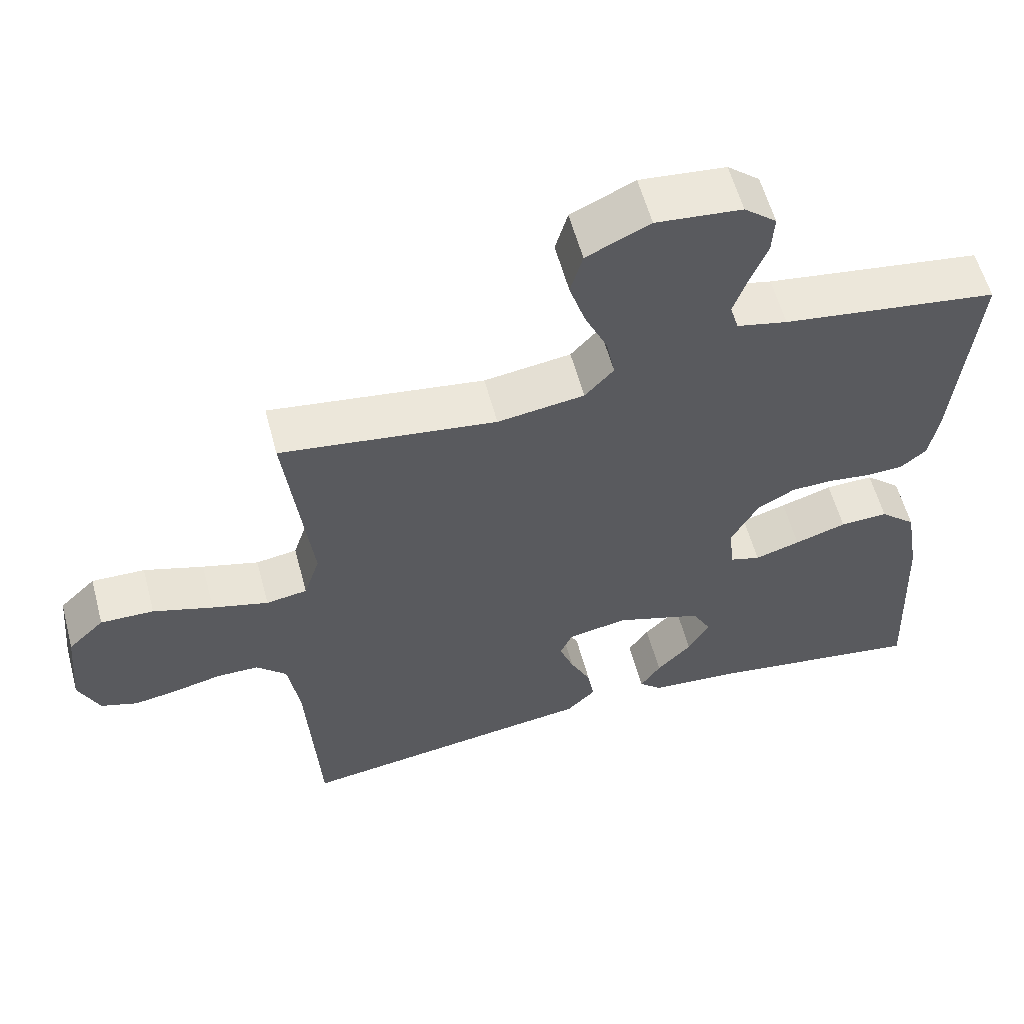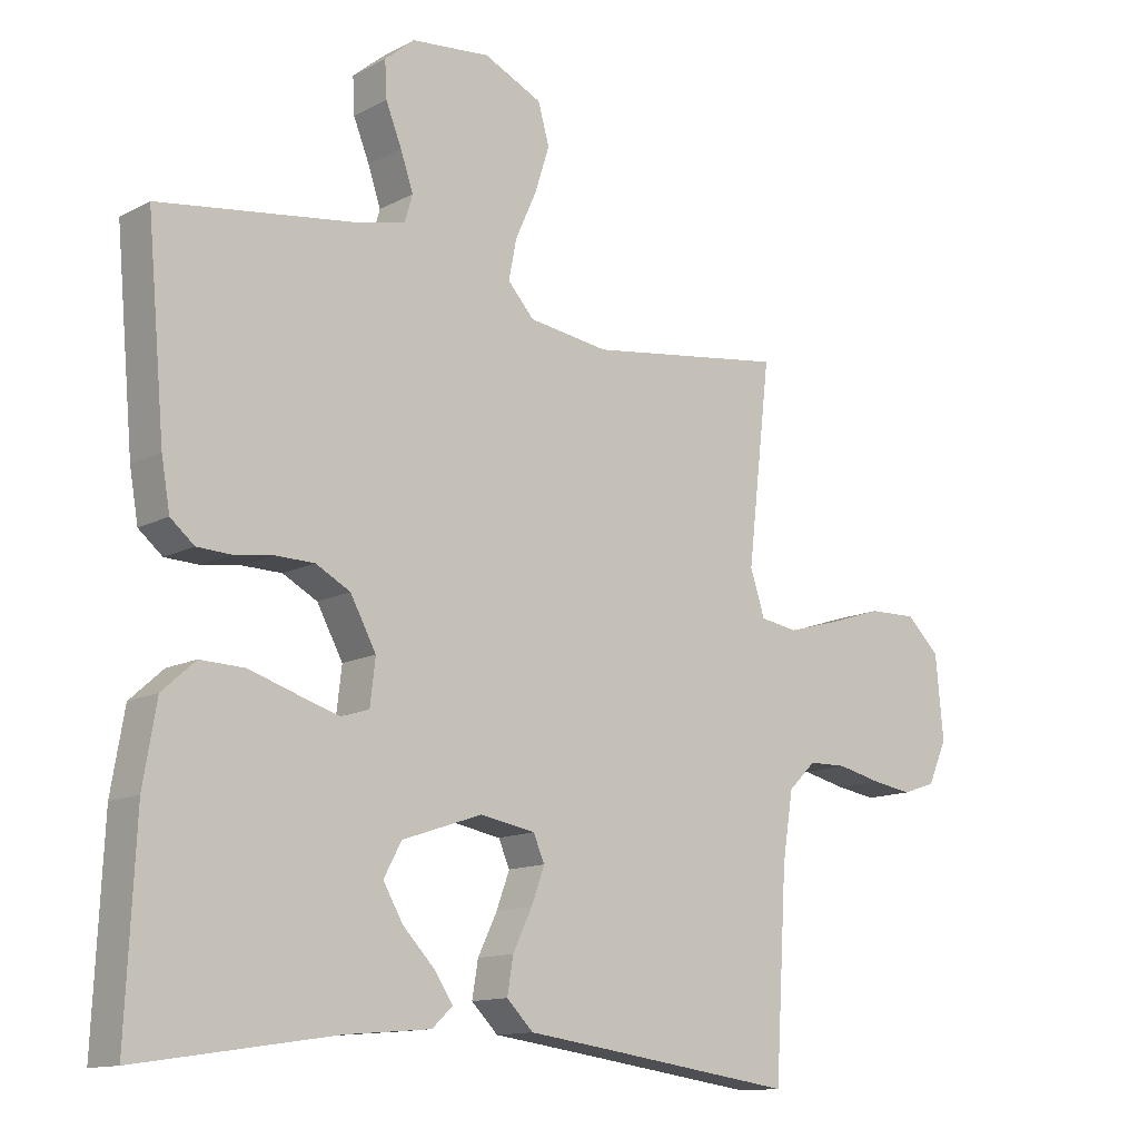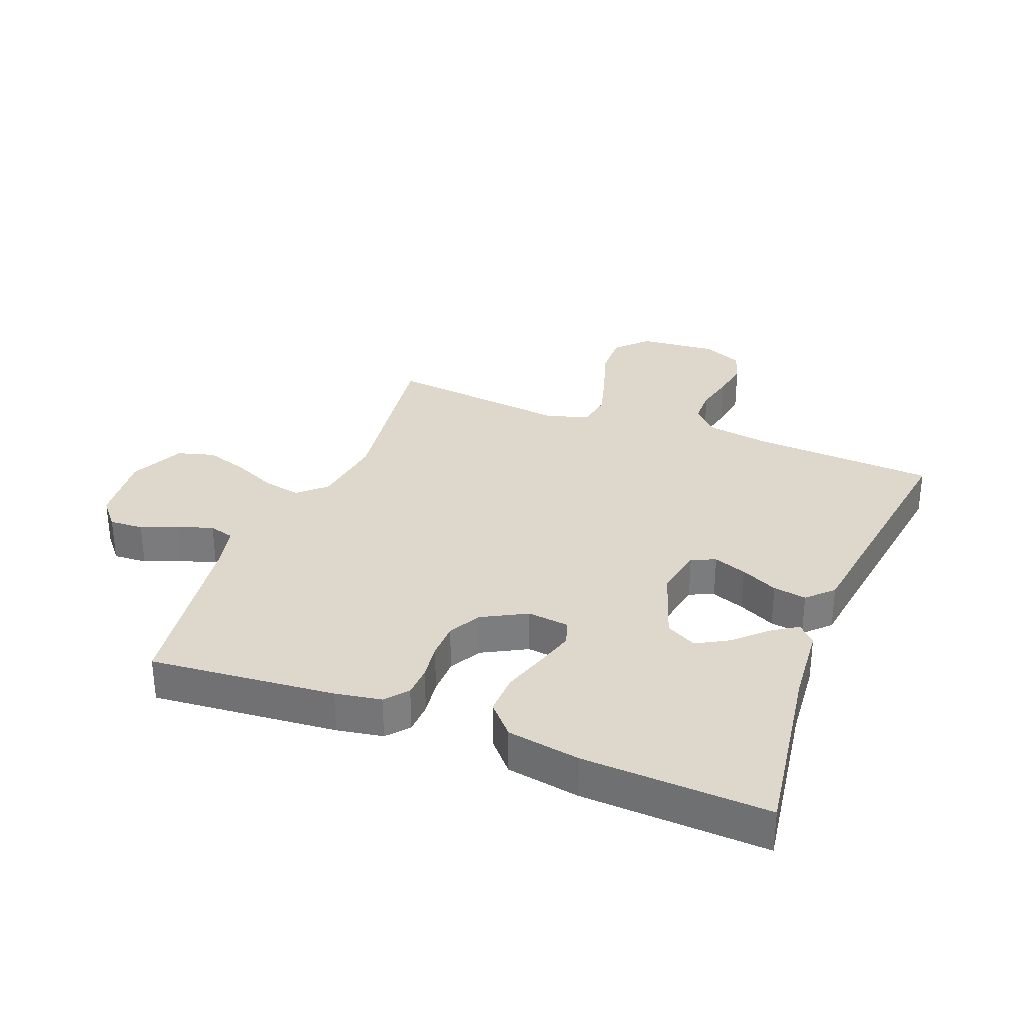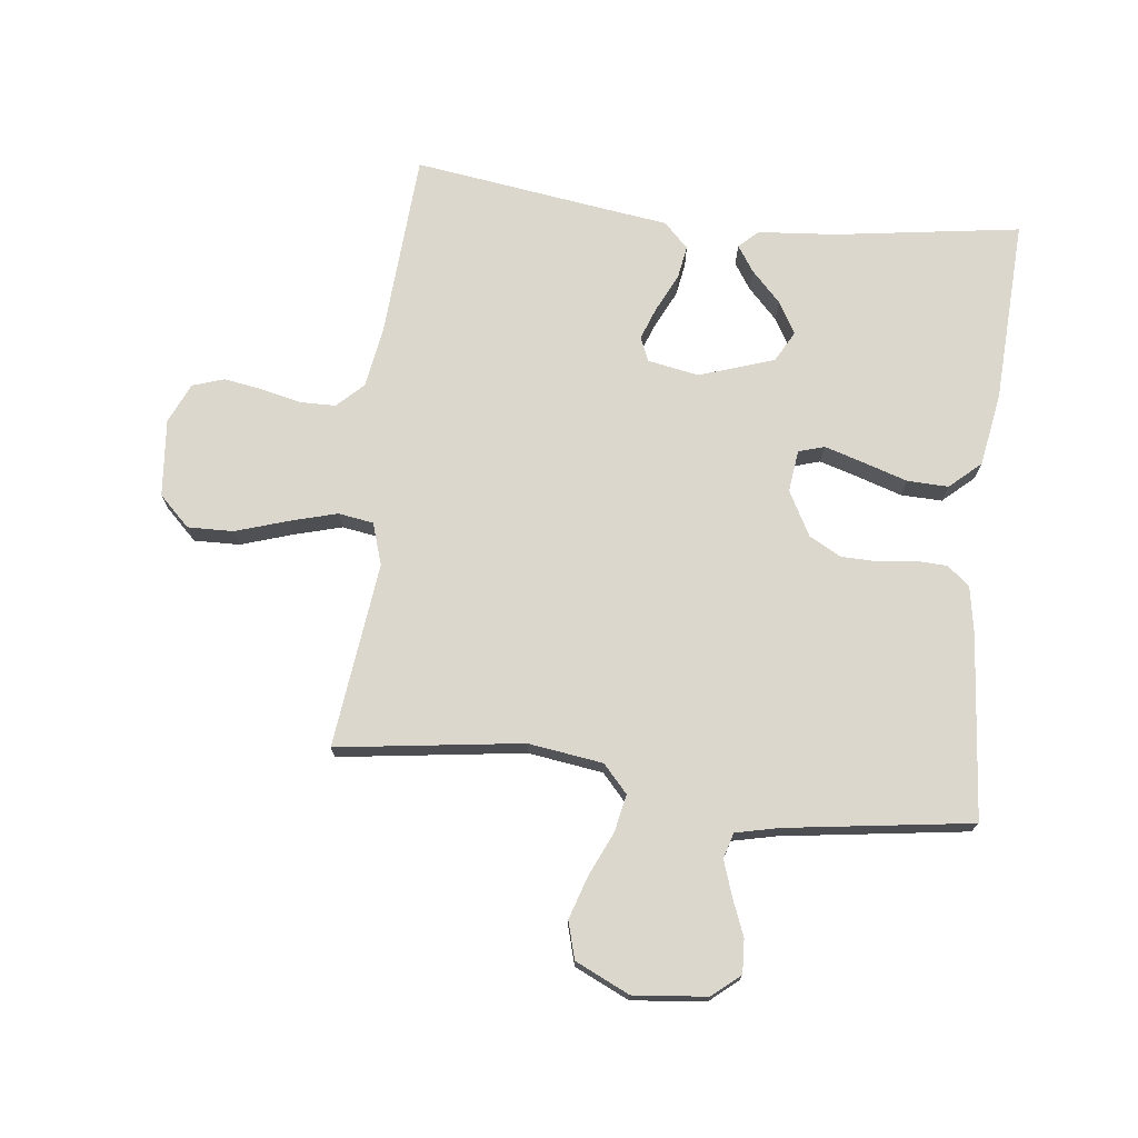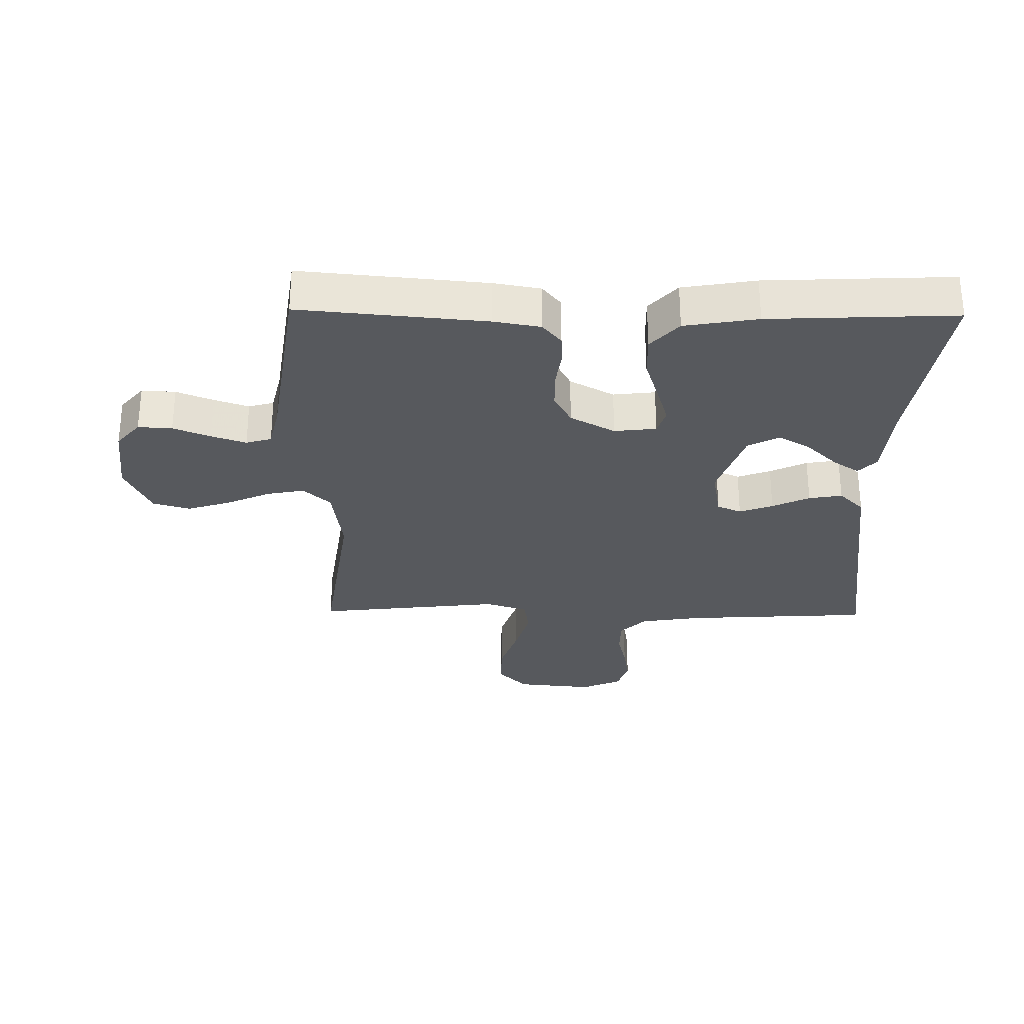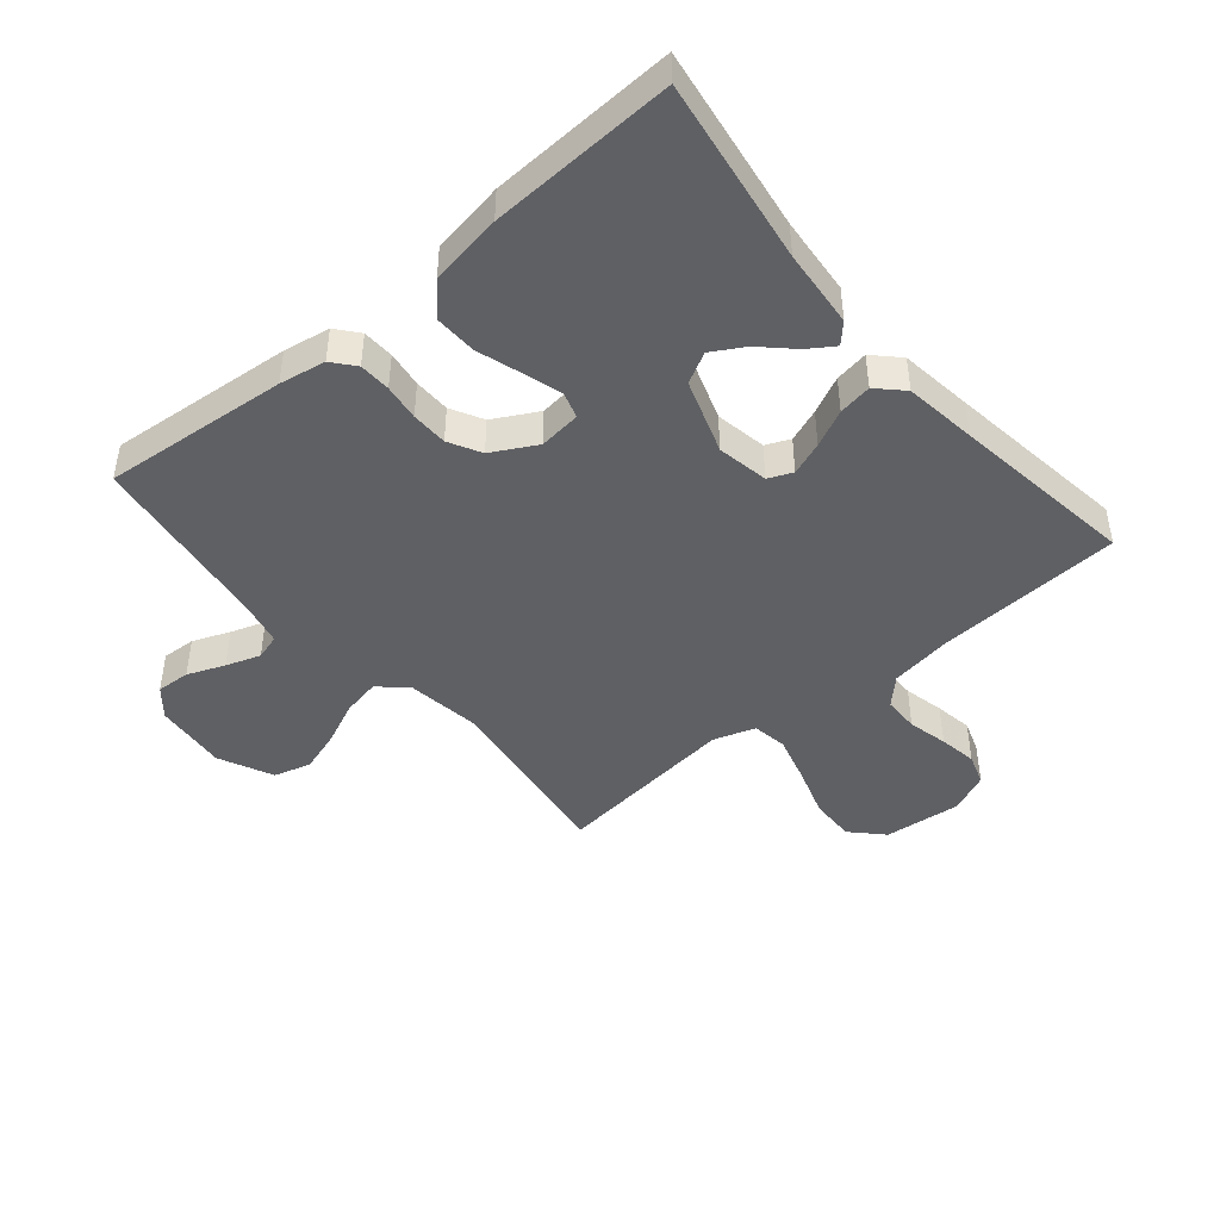
<metadata>
{"format":"obj","ext":"obj","renderer":"f3d","projection":"perspective","resolution":1024,"background":"white","views":[{"elev":58.3,"azim":-15.0,"up":"+Z"},{"elev":-12.8,"azim":140.1,"up":"+Z"},{"elev":31.5,"azim":111.3,"up":"+Y"},{"elev":73.0,"azim":6.8,"up":"+Y"},{"elev":-29.2,"azim":89.1,"up":"+Y"},{"elev":-44.6,"azim":130.0,"up":"+Y"}]}
</metadata>
<code>
v -0.5 0.07 -0.5
v -0.518 0.07 -0.2
v -0.534 0.07 -0.099
v -0.576 0.07 -0.058
v -0.634 0.07 -0.057
v -0.699 0.07 -0.072
v -0.761 0.07 -0.082
v -0.812 0.07 -0.065
v -0.841 0.07 0
v -0.829 0.07 0.126
v -0.779 0.07 0.174
v -0.705 0.07 0.172
v -0.622 0.07 0.145
v -0.544 0.07 0.123
v -0.487 0.07 0.132
v -0.465 0.07 0.2
v -0.5 0.07 0.5
v -0.2 0.07 0.458
v -0.079 0.07 0.475
v -0.039 0.07 0.519
v -0.051 0.07 0.58
v -0.083 0.07 0.651
v -0.105 0.07 0.72
v -0.088 0.07 0.78
v 0 0.07 0.821
v 0.119 0.07 0.809
v 0.164 0.07 0.771
v 0.161 0.07 0.716
v 0.137 0.07 0.656
v 0.118 0.07 0.6
v 0.13 0.07 0.559
v 0.2 0.07 0.543
v 0.5 0.07 0.5
v 0.473 0.07 0.2
v 0.46 0.07 0.125
v 0.424 0.07 0.095
v 0.373 0.07 0.093
v 0.314 0.07 0.101
v 0.255 0.07 0.1
v 0.203 0.07 0.072
v 0.164 0.07 0
v 0.172 0.07 -0.068
v 0.214 0.07 -0.081
v 0.277 0.07 -0.062
v 0.349 0.07 -0.039
v 0.416 0.07 -0.037
v 0.466 0.07 -0.082
v 0.486 0.07 -0.2
v 0.5 0.07 -0.5
v 0.2 0.07 -0.455
v 0.073 0.07 -0.444
v 0.042 0.07 -0.415
v 0.07 0.07 -0.373
v 0.118 0.07 -0.323
v 0.148 0.07 -0.271
v 0.121 0.07 -0.221
v 0 0.07 -0.18
v -0.083 0.07 -0.195
v -0.1 0.07 -0.234
v -0.08 0.07 -0.288
v -0.051 0.07 -0.348
v -0.042 0.07 -0.402
v -0.082 0.07 -0.442
v -0.2 0.07 -0.458
v -0.5 0 -0.5
v -0.518 0 -0.2
v -0.534 0 -0.099
v -0.576 0 -0.058
v -0.634 0 -0.057
v -0.699 0 -0.072
v -0.761 0 -0.082
v -0.812 0 -0.065
v -0.841 0 0
v -0.829 0 0.126
v -0.779 0 0.174
v -0.705 0 0.172
v -0.622 0 0.145
v -0.544 0 0.123
v -0.487 0 0.132
v -0.465 0 0.2
v -0.5 0 0.5
v -0.2 0 0.458
v -0.079 0 0.475
v -0.039 0 0.519
v -0.051 0 0.58
v -0.083 0 0.651
v -0.105 0 0.72
v -0.088 0 0.78
v 0 0 0.821
v 0.119 0 0.809
v 0.164 0 0.771
v 0.161 0 0.716
v 0.137 0 0.656
v 0.118 0 0.6
v 0.13 0 0.559
v 0.2 0 0.543
v 0.5 0 0.5
v 0.473 0 0.2
v 0.46 0 0.125
v 0.424 0 0.095
v 0.373 0 0.093
v 0.314 0 0.101
v 0.255 0 0.1
v 0.203 0 0.072
v 0.164 0 0
v 0.172 0 -0.068
v 0.214 0 -0.081
v 0.277 0 -0.062
v 0.349 0 -0.039
v 0.416 0 -0.037
v 0.466 0 -0.082
v 0.486 0 -0.2
v 0.5 0 -0.5
v 0.2 0 -0.455
v 0.073 0 -0.444
v 0.042 0 -0.415
v 0.07 0 -0.373
v 0.118 0 -0.323
v 0.148 0 -0.271
v 0.121 0 -0.221
v 0 0 -0.18
v -0.083 0 -0.195
v -0.1 0 -0.234
v -0.08 0 -0.288
v -0.051 0 -0.348
v -0.042 0 -0.402
v -0.082 0 -0.442
v -0.2 0 -0.458
f 62 63 64
f 61 62 64
f 60 61 64
f 64 1 2
f 60 64 2
f 59 60 2
f 58 59 2 3
f 57 58 3 4
f 52 53 54
f 51 52 54
f 50 51 54
f 50 54 55
f 49 50 55
f 48 49 55
f 47 48 55
f 46 47 55
f 45 46 55
f 44 45 55
f 43 44 55 56
f 36 37 38
f 35 36 38
f 34 35 38
f 33 34 38
f 32 33 38
f 31 32 38 39
f 30 31 39 40
f 27 28 29
f 26 27 29
f 25 26 29
f 24 25 29
f 23 24 29
f 22 23 29
f 21 22 29
f 20 21 29 30
f 30 40 41
f 20 30 41
f 19 20 41
f 16 17 18
f 19 41 42
f 18 19 42
f 16 18 42
f 15 16 42
f 11 12 13
f 10 11 13
f 9 10 13
f 8 9 13
f 7 8 13
f 6 7 13
f 5 6 13
f 4 5 13 14
f 43 56 57
f 42 43 57
f 15 42 57
f 14 15 57
f 4 14 57
f 128 127 126
f 128 126 125
f 128 125 124
f 66 65 128
f 66 128 124
f 66 124 123
f 67 66 123 122
f 68 67 122 121
f 118 117 116
f 118 116 115
f 118 115 114
f 119 118 114
f 119 114 113
f 119 113 112
f 119 112 111
f 119 111 110
f 119 110 109
f 119 109 108
f 120 119 108 107
f 102 101 100
f 102 100 99
f 102 99 98
f 102 98 97
f 102 97 96
f 103 102 96 95
f 104 103 95 94
f 93 92 91
f 93 91 90
f 93 90 89
f 93 89 88
f 93 88 87
f 93 87 86
f 93 86 85
f 94 93 85 84
f 105 104 94
f 105 94 84
f 105 84 83
f 82 81 80
f 106 105 83
f 106 83 82
f 106 82 80
f 106 80 79
f 77 76 75
f 77 75 74
f 77 74 73
f 77 73 72
f 77 72 71
f 77 71 70
f 77 70 69
f 78 77 69 68
f 121 120 107
f 121 107 106
f 121 106 79
f 121 79 78
f 121 78 68
f 1 65 66 2
f 2 66 67 3
f 3 67 68 4
f 4 68 69 5
f 5 69 70 6
f 6 70 71 7
f 7 71 72 8
f 8 72 73 9
f 9 73 74 10
f 10 74 75 11
f 11 75 76 12
f 12 76 77 13
f 13 77 78 14
f 14 78 79 15
f 15 79 80 16
f 16 80 81 17
f 17 81 82 18
f 18 82 83 19
f 19 83 84 20
f 20 84 85 21
f 21 85 86 22
f 22 86 87 23
f 23 87 88 24
f 24 88 89 25
f 25 89 90 26
f 26 90 91 27
f 27 91 92 28
f 28 92 93 29
f 29 93 94 30
f 30 94 95 31
f 31 95 96 32
f 32 96 97 33
f 33 97 98 34
f 34 98 99 35
f 35 99 100 36
f 36 100 101 37
f 37 101 102 38
f 38 102 103 39
f 39 103 104 40
f 40 104 105 41
f 41 105 106 42
f 42 106 107 43
f 43 107 108 44
f 44 108 109 45
f 45 109 110 46
f 46 110 111 47
f 47 111 112 48
f 48 112 113 49
f 49 113 114 50
f 50 114 115 51
f 51 115 116 52
f 52 116 117 53
f 53 117 118 54
f 54 118 119 55
f 55 119 120 56
f 56 120 121 57
f 57 121 122 58
f 58 122 123 59
f 59 123 124 60
f 60 124 125 61
f 61 125 126 62
f 62 126 127 63
f 63 127 128 64
f 64 128 65 1

</code>
